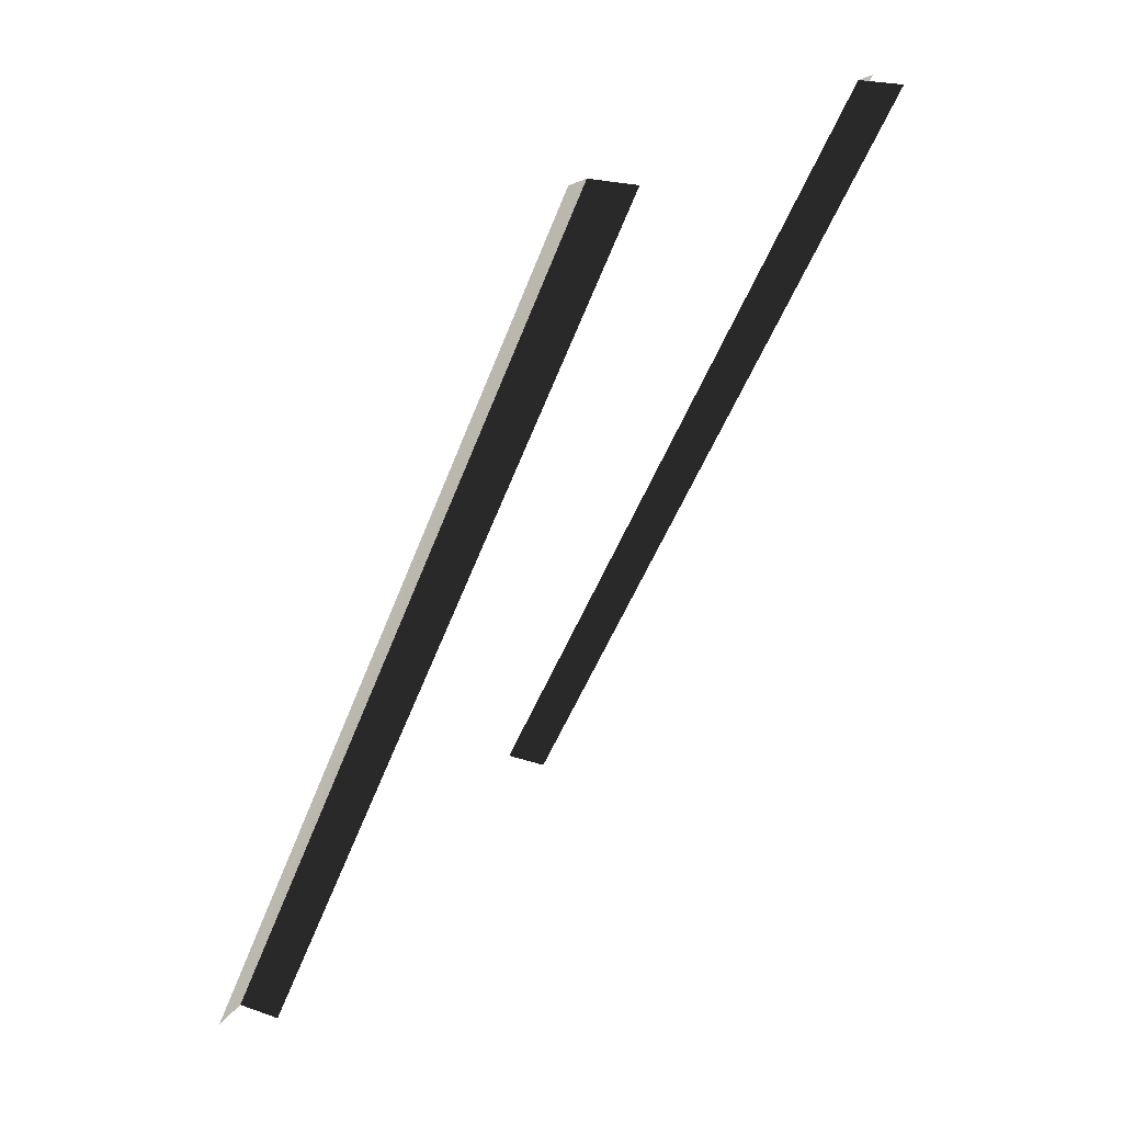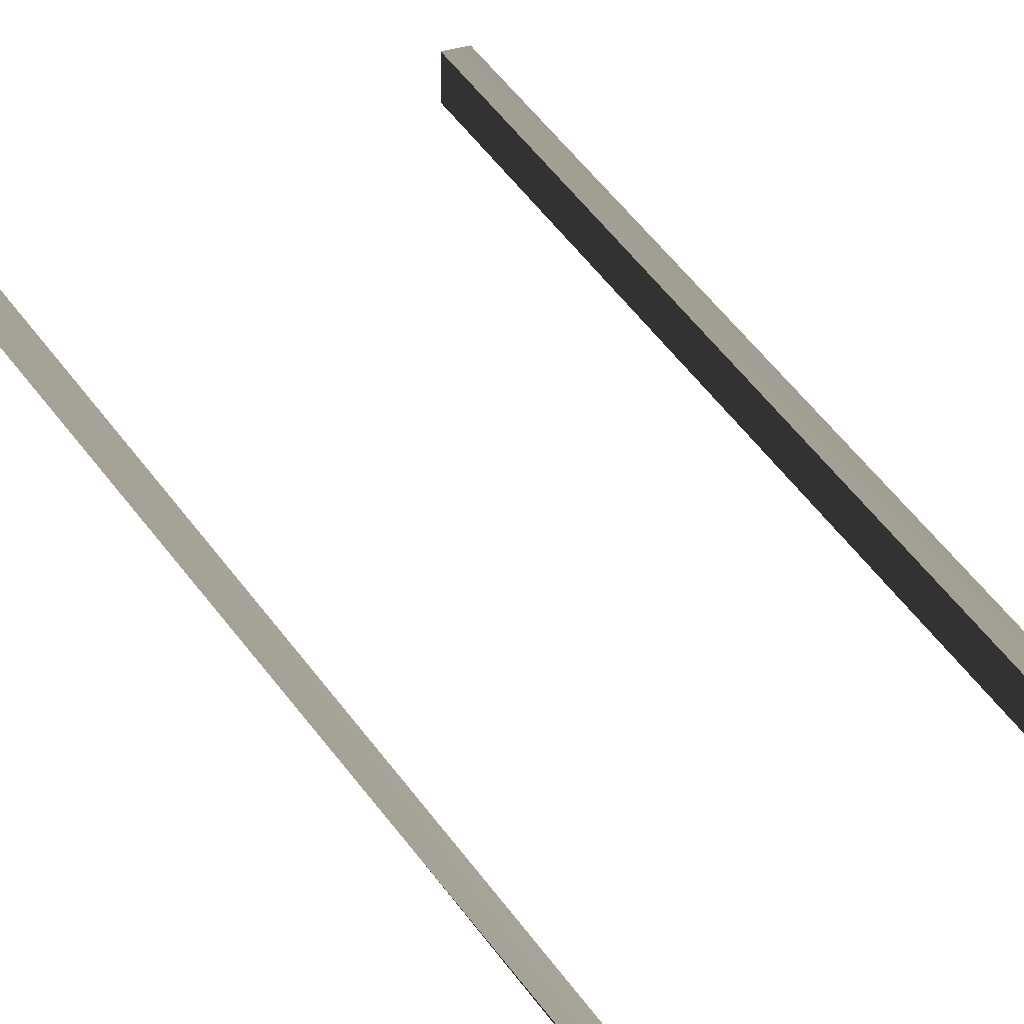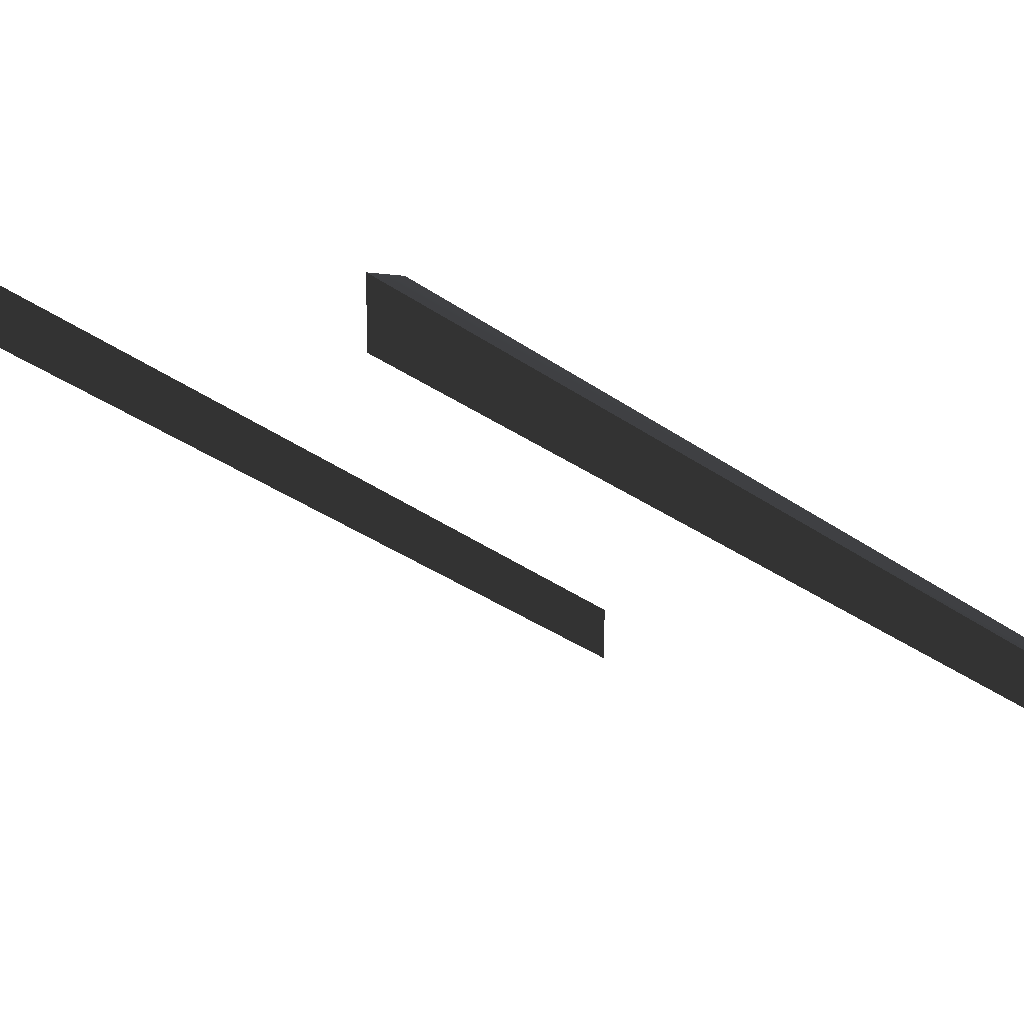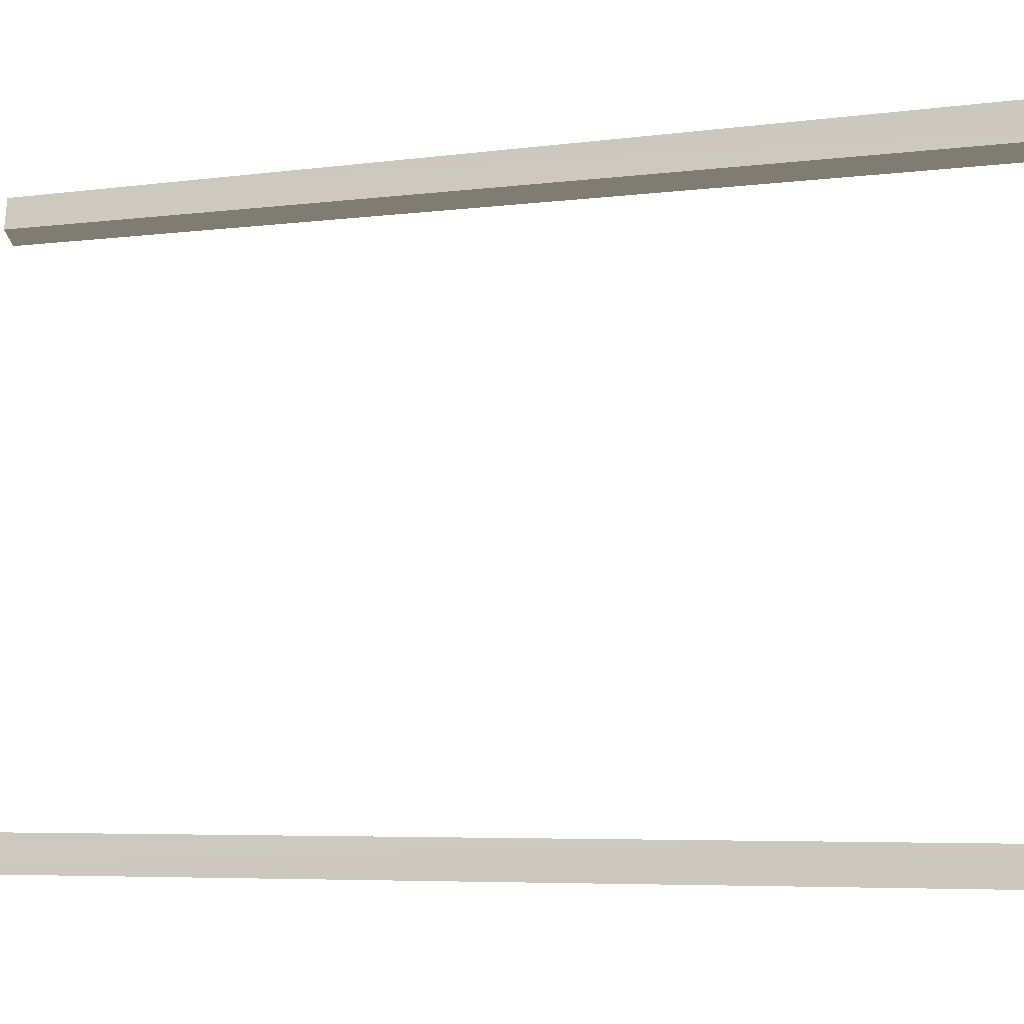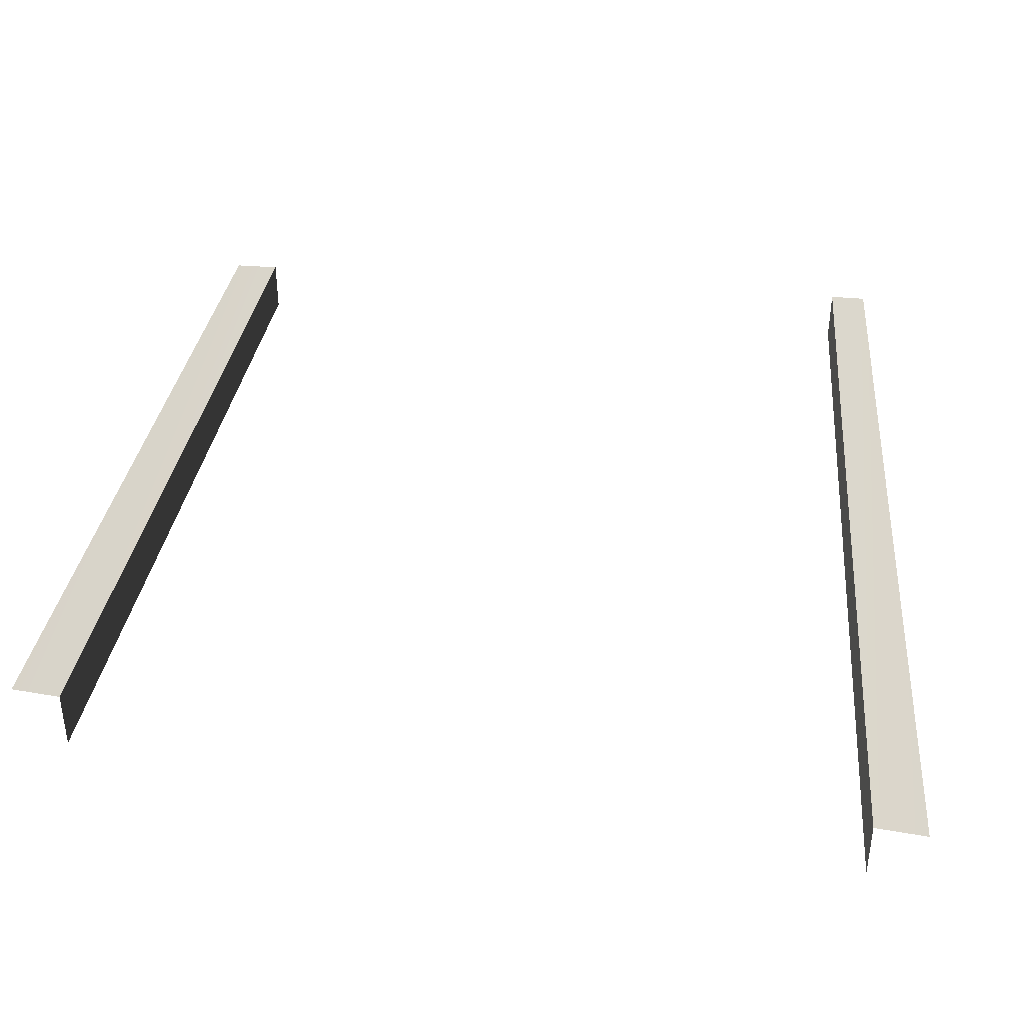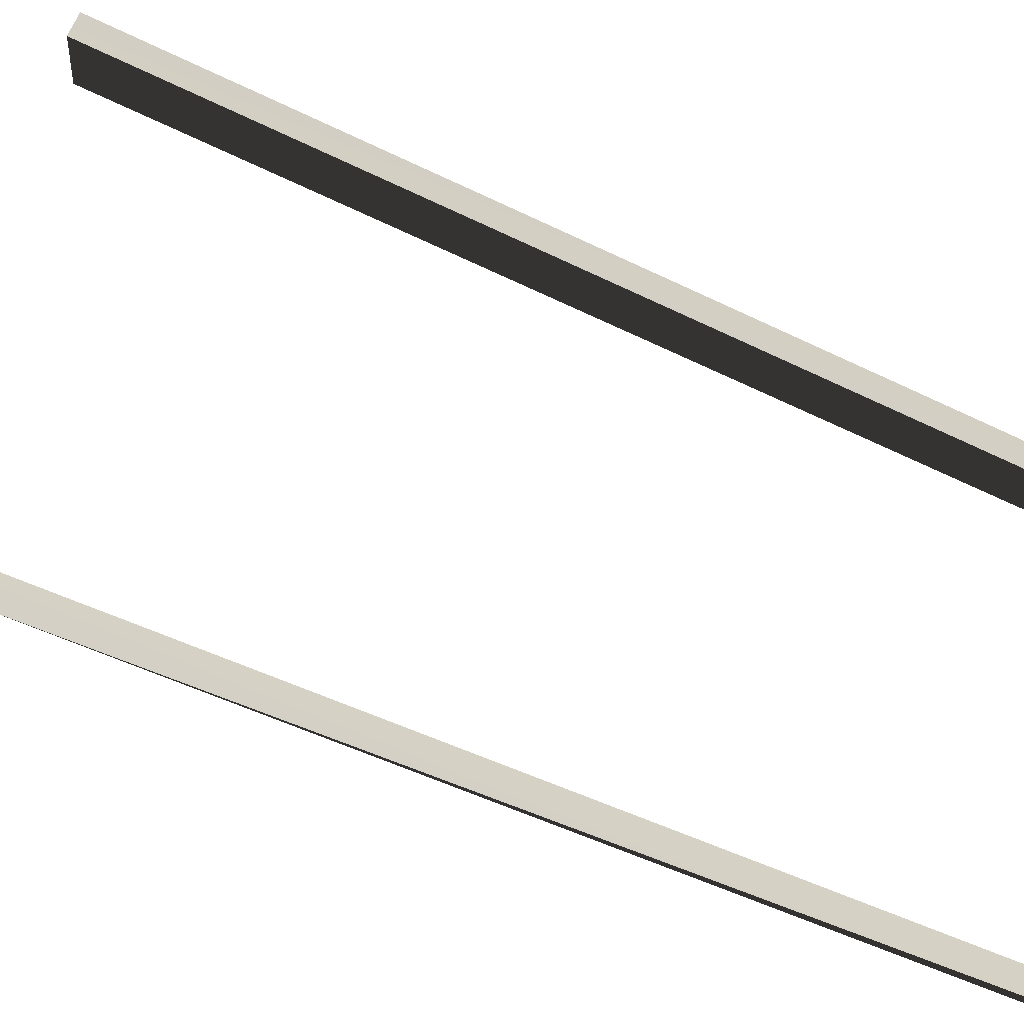
<metadata>
{"format":"obj","ext":"obj","renderer":"f3d","projection":"perspective","resolution":1024,"background":"white","views":[{"elev":21.8,"azim":-58.9,"up":"+Z"},{"elev":26.1,"azim":-41.7,"up":"+Y"},{"elev":9.5,"azim":-140.6,"up":"+Y"},{"elev":78.0,"azim":93.2,"up":"+Y"},{"elev":48.0,"azim":-175.6,"up":"+Y"},{"elev":46.8,"azim":-83.3,"up":"+Y"}]}
</metadata>
<code>
g tizi06
v -23.36 -20.49 69.6
v -18.46 -20.51 69.67
v -17.49 50.08 -85.16
v -23.38 50.08 -85.88
v 76.57 -20.5 69.66
v 76.53 50.08 -73.73
v 71.1 50.08 -74.39
v 70.64 -20.5 69.66
v 70.64 -20.5 69.66
v 71.1 50.08 -74.39
v 71.1 41.87 -74.39
v 70.64 -28.71 69.66
v -17.49 50.08 -85.16
v -18.46 -20.51 69.67
v -18.46 -28.72 69.67
v -17.49 41.87 -85.16
f 3 1 2
f 1 3 4
f 7 5 6
f 5 7 8
f 11 9 10
f 9 11 12
f 15 13 14
f 13 15 16

</code>
